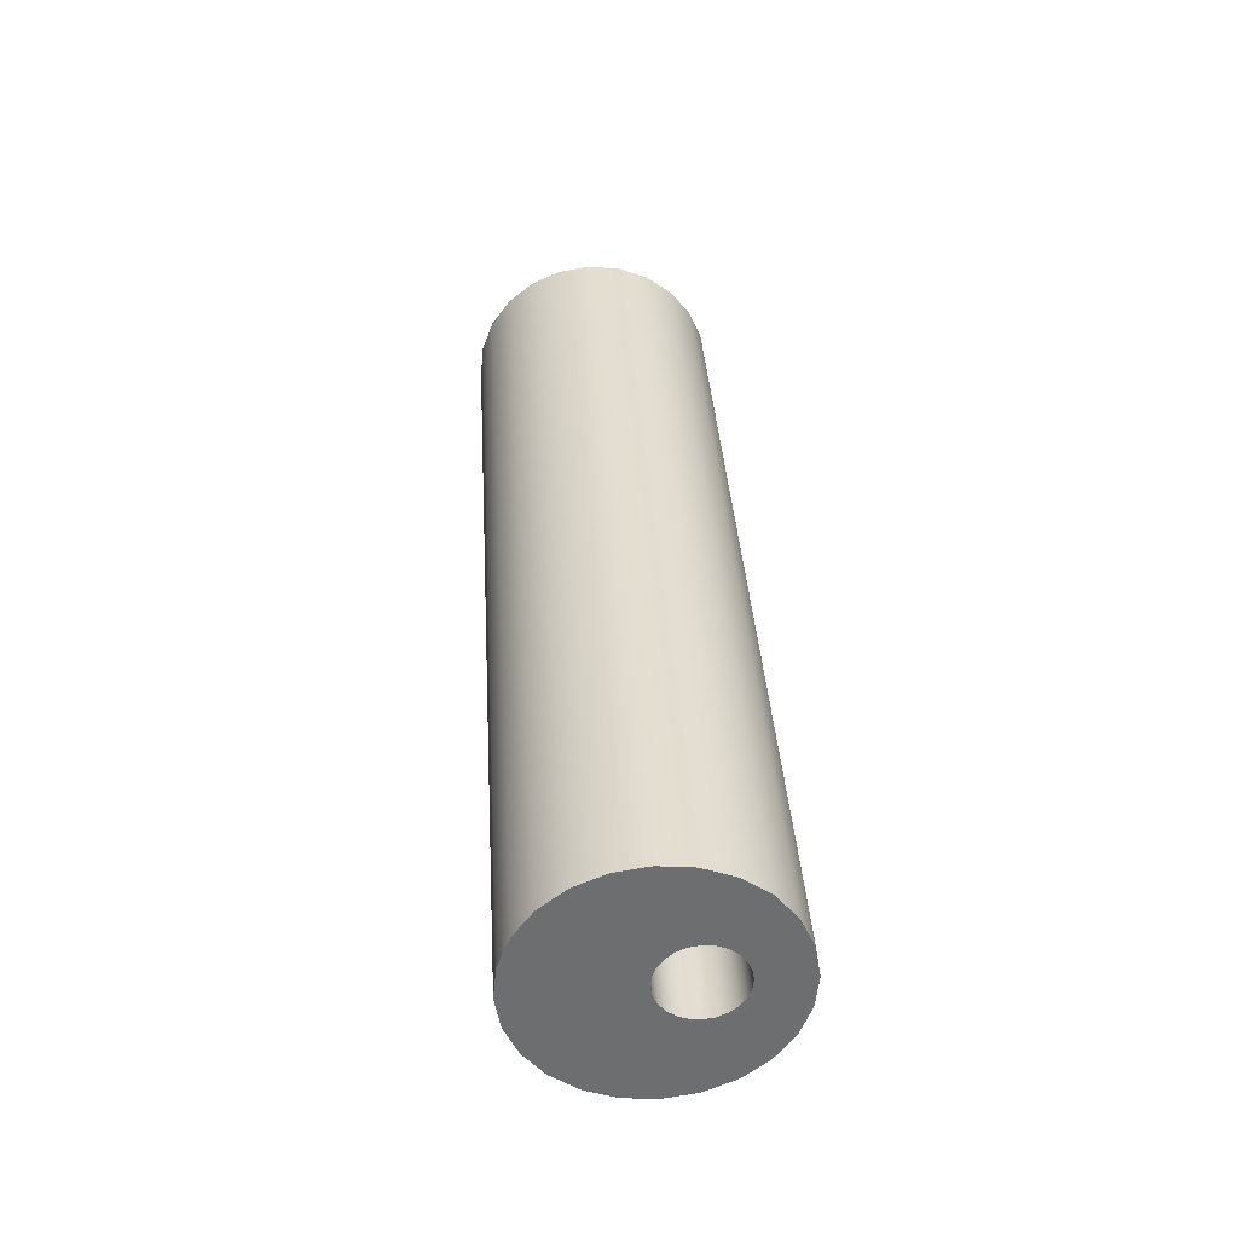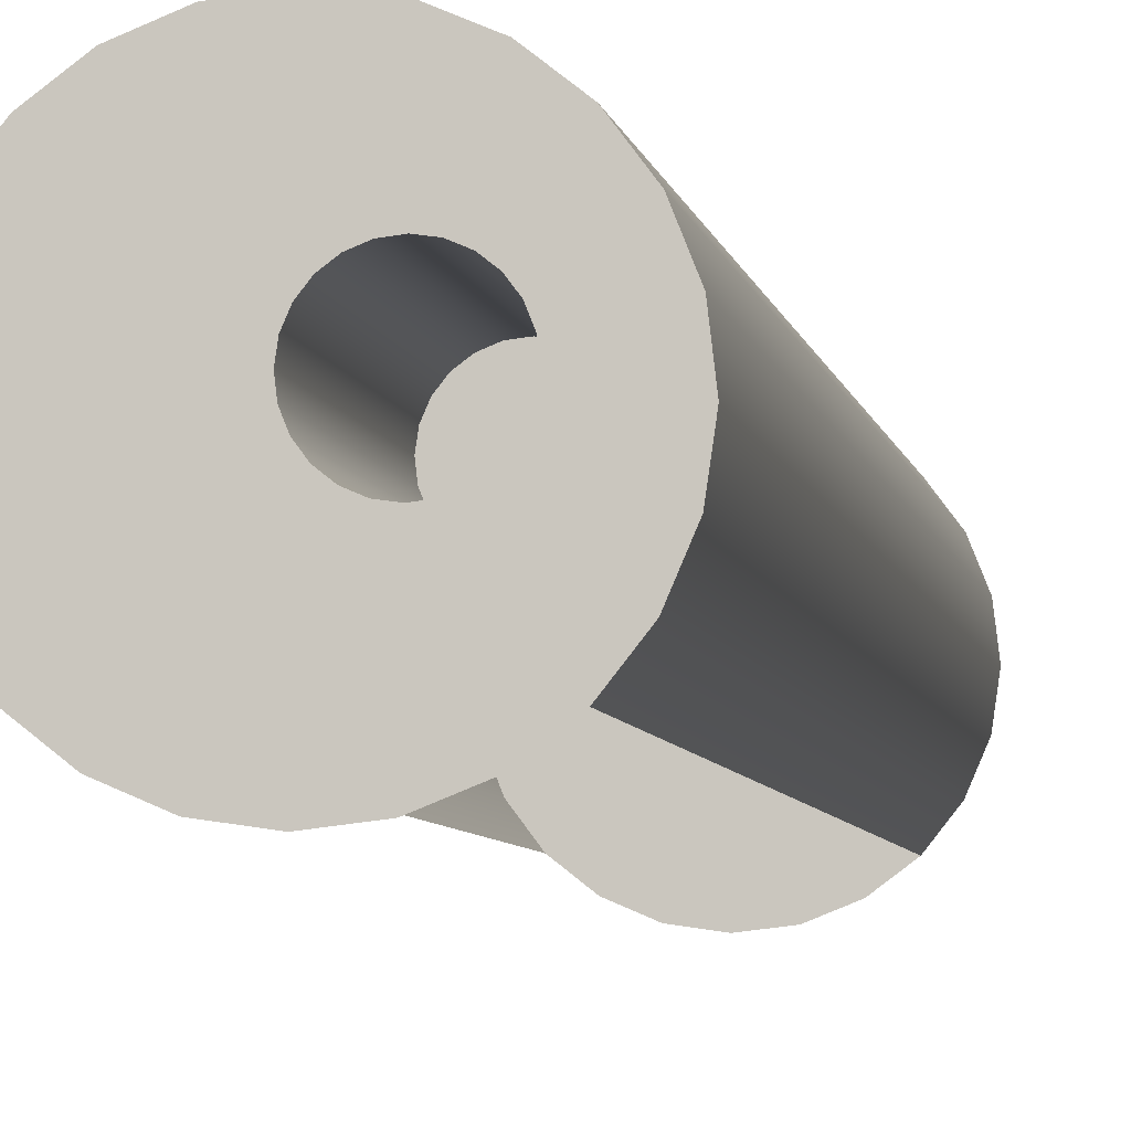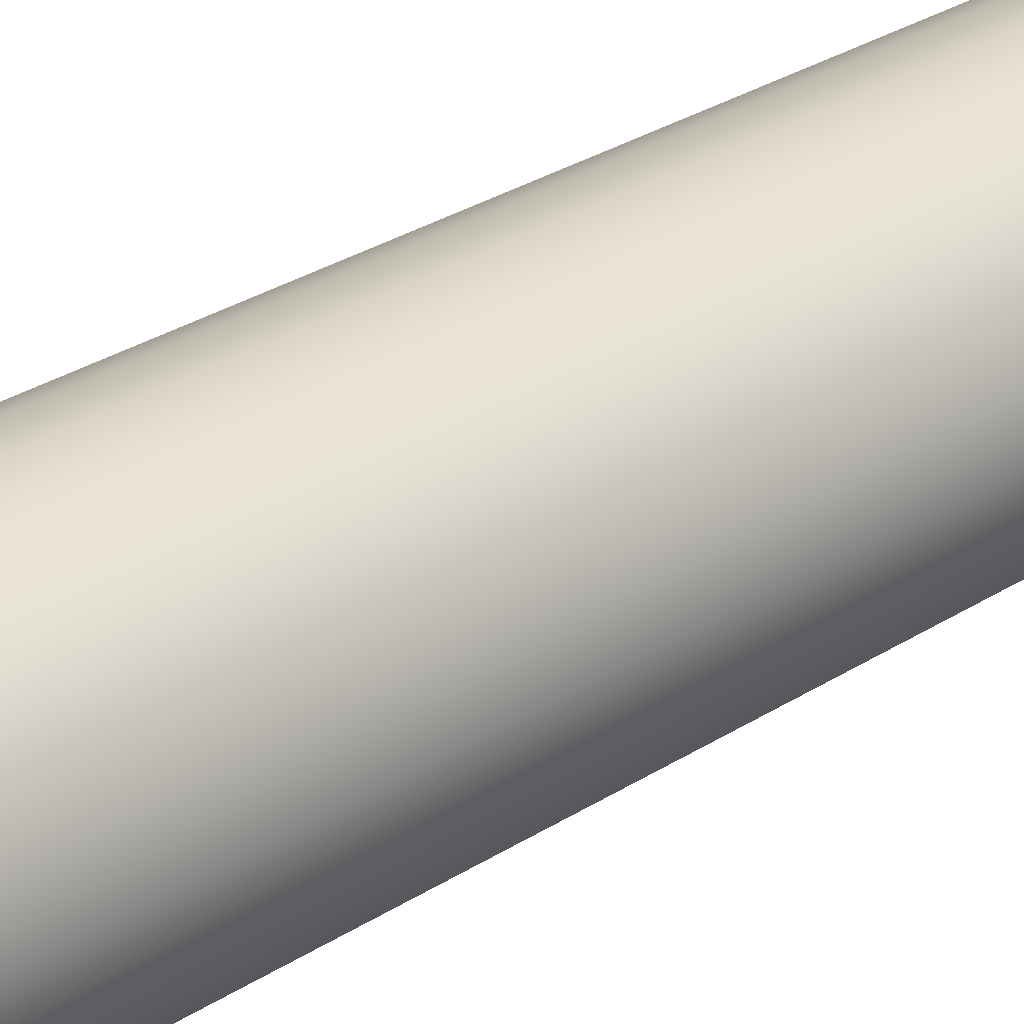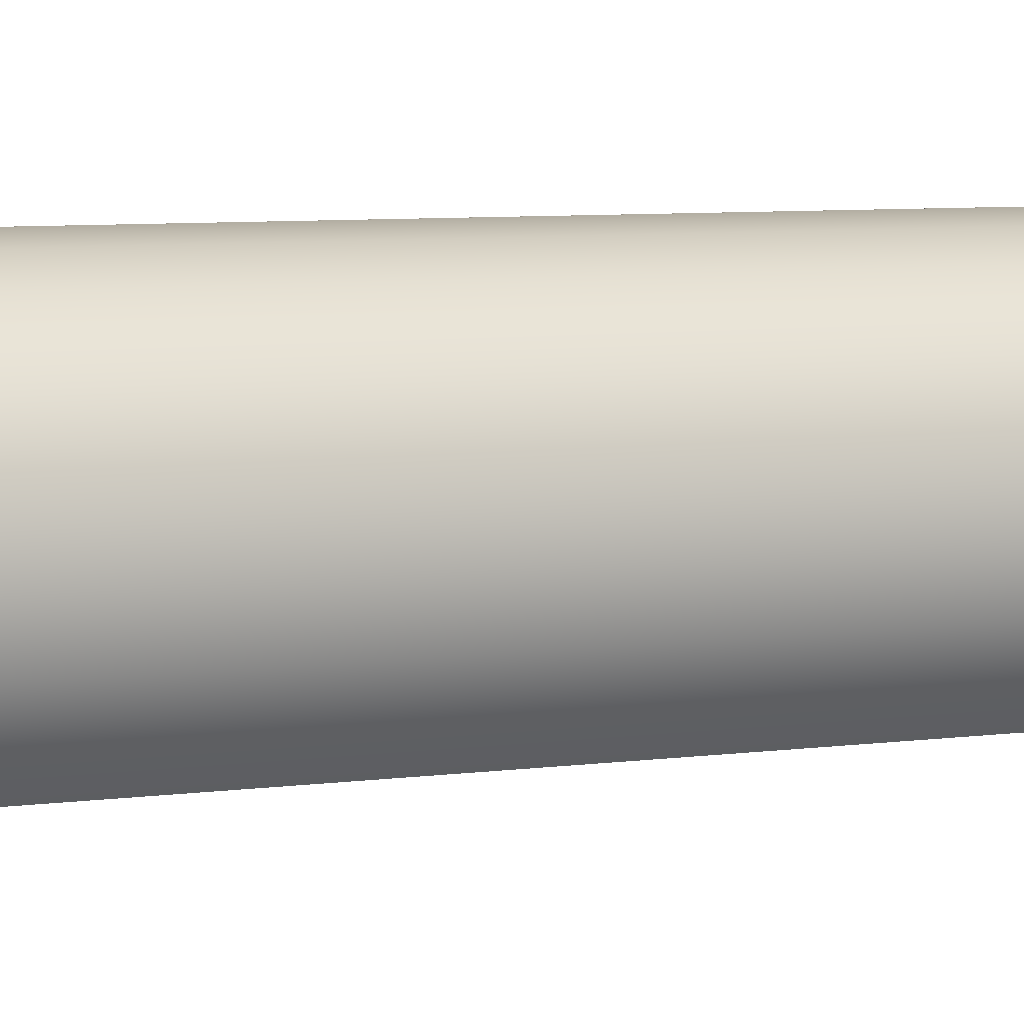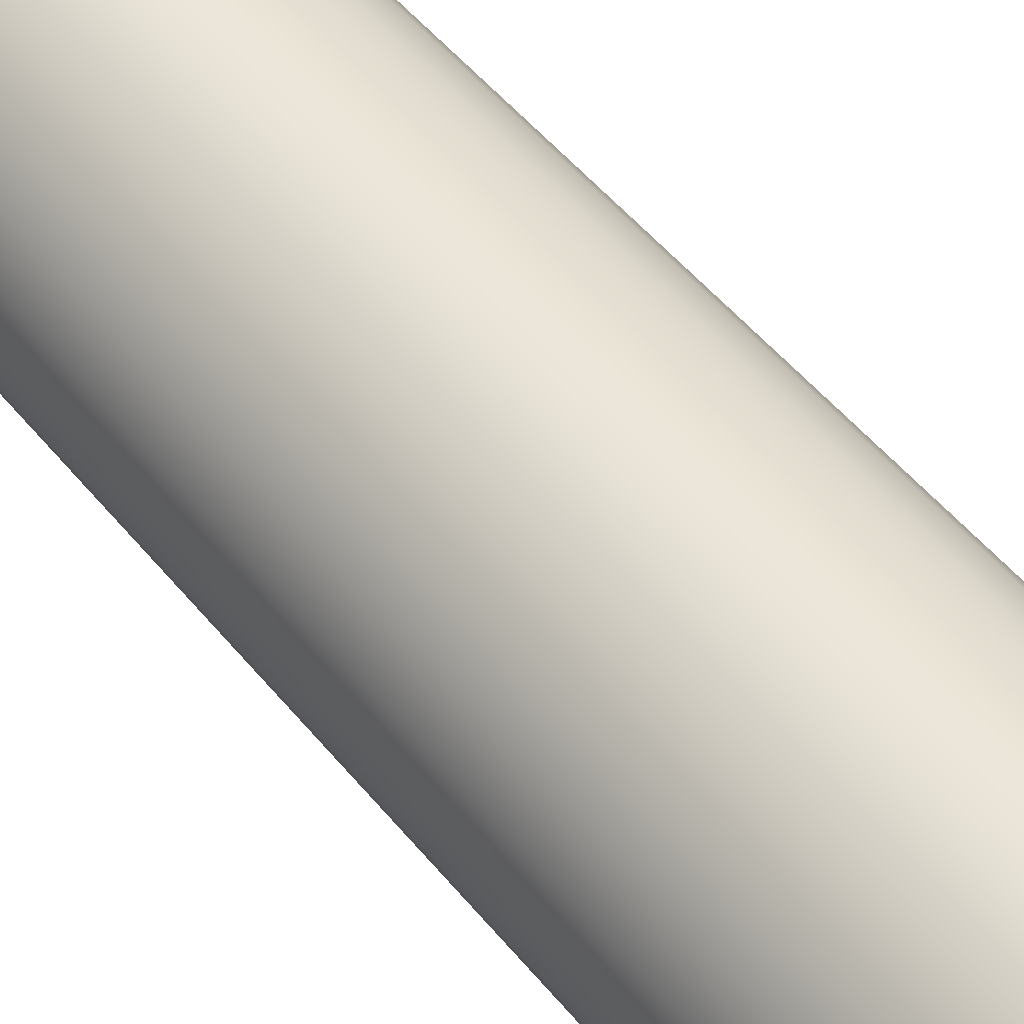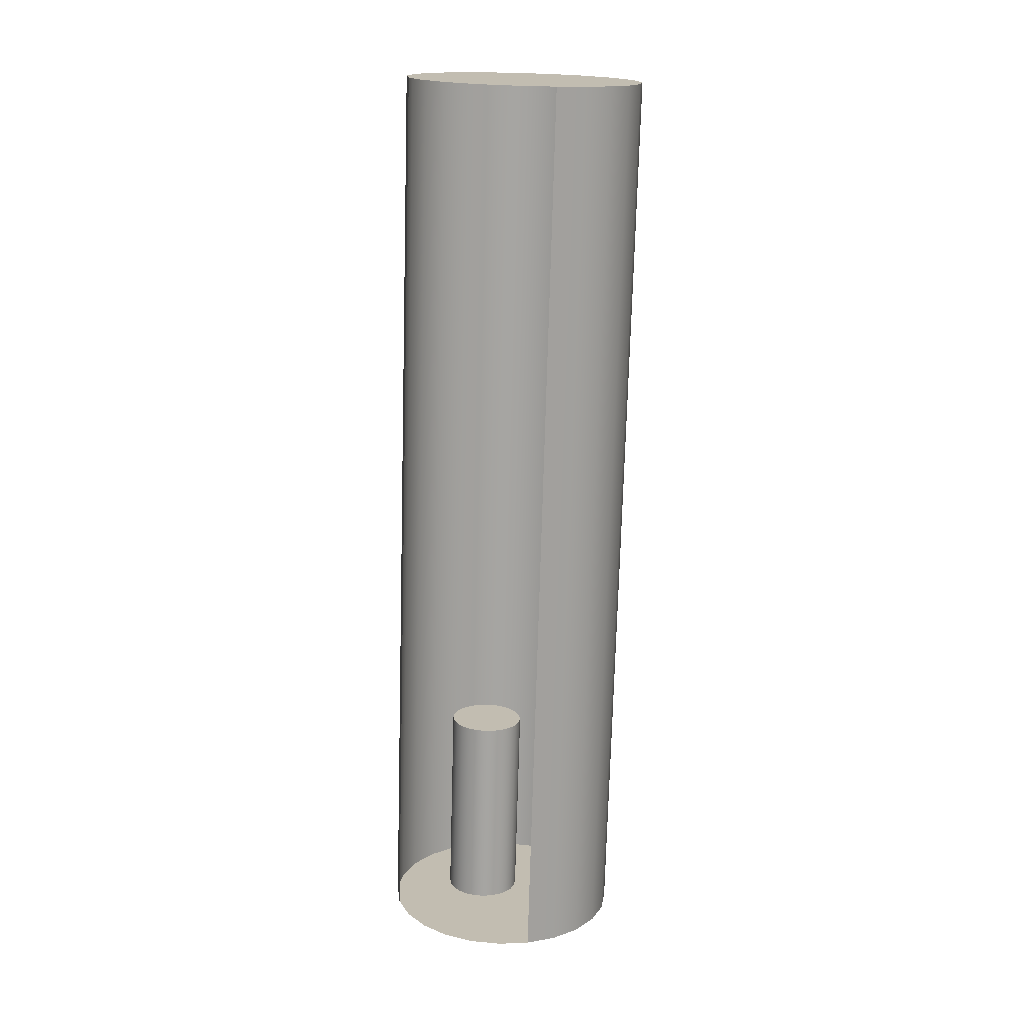
<metadata>
{"format":"obj","ext":"obj","renderer":"f3d","projection":"perspective","resolution":1024,"background":"white","views":[{"elev":-52.7,"azim":167.1,"up":"+Z"},{"elev":-3.6,"azim":-167.4,"up":"+Y"},{"elev":27.2,"azim":50.3,"up":"+Y"},{"elev":10.8,"azim":-111.9,"up":"+Y"},{"elev":44.9,"azim":-33.2,"up":"+Y"},{"elev":13.2,"azim":30.9,"up":"+Z"}]}
</metadata>
<code>
o mesh46/mesh46-geometry#mesh46-geometry
v -0.01443 0.6185 0.7371
v -0.02876 0.6226 0.3064
v -0.005442 0.607 0.7362
v -0.03775 0.6341 0.3073
v -0.005906 0.6864 0.7391
v -0.04344 0.6476 0.3081
v -0.02923 0.702 0.3093
v 0.006239 0.5981 0.7353
v -0.01476 0.6747 0.7392
v -0.02012 0.632 0.7379
v -0.03808 0.6903 0.3093
v -0.02184 0.6672 0.3076
v 0.005671 0.6954 0.7388
v -0.04544 0.6622 0.3087
v -0.04361 0.6767 0.3091
v -0.02126 0.6718 0.3077
v -0.02121 0.6626 0.3074
v 0.01981 0.5926 0.7343
v -0.02029 0.6611 0.739
v -0.02212 0.6466 0.7386
v -0.01951 0.6761 0.3078
v -0.01603 0.6683 0.4042
v -0.0194 0.6583 0.3072
v -0.01661 0.6637 0.4041
v 0.01918 0.7012 0.7383
v -0.01765 0.711 0.309
v -0.01427 0.6726 0.4043
v -0.01708 0.6137 0.3054
v -0.01598 0.6591 0.4039
v 0.0337 0.7032 0.7376
v -0.0167 0.6799 0.3078
v -0.01146 0.6764 0.4042
v -0.01417 0.6548 0.4036
v -0.01655 0.6546 0.3069
v 0.03436 0.5908 0.7335
v -0.00414 0.7168 0.3085
v -0.01302 0.6827 0.3077
v -0.01132 0.6511 0.4033
v -0.01284 0.6518 0.3066
v 0.04824 0.7014 0.7367
v 0.01038 0.7188 0.3077
v -0.004117 0.6852 0.3073
v -0.008728 0.6845 0.3075
v -0.007786 0.6792 0.4041
v -0.007605 0.6483 0.403
v -0.008527 0.6501 0.3063
v 0.04888 0.5928 0.7327
v 0.008521 0.6801 0.3064
v 0.000501 0.6846 0.307
v -0.003496 0.681 0.404
v -0.003909 0.6495 0.306
v -0.003295 0.6466 0.4027
v 0.06239 0.5986 0.7322
v 0.02492 0.717 0.3069
v 0.01138 0.6764 0.3061
v 0.004812 0.6829 0.3067
v 0.005734 0.6811 0.4035
v 0.001115 0.6817 0.4038
v -0.003507 0.6082 0.3045
v 0.001324 0.646 0.4024
v 0.06182 0.6959 0.7358
v 0.01382 0.6675 0.3057
v 0.01318 0.6721 0.3059
v 0.01661 0.6729 0.4026
v 0.01375 0.6766 0.4029
v 0.01004 0.6794 0.4032
v 0.000702 0.6501 0.3058
v 0.005935 0.6466 0.4022
v 0.0735 0.687 0.7348
v 0.0385 0.7115 0.3059
v 0.01104 0.6064 0.3036
v 0.01842 0.6686 0.4023
v 0.01022 0.6485 0.4021
v 0.004992 0.652 0.3056
v 0.07396 0.6076 0.7319
v 0.03907 0.6142 0.3024
v 0.01905 0.664 0.4021
v 0.02556 0.6084 0.3029
v 0.01324 0.6629 0.3056
v 0.01671 0.655 0.4019
v 0.0139 0.6513 0.402
v 0.008668 0.6548 0.3055
v 0.08249 0.6755 0.7339
v 0.05018 0.7026 0.305
v 0.01847 0.6594 0.402
v 0.01148 0.6585 0.3055
v 0.08282 0.6193 0.7319
v 0.05064 0.6232 0.3021
v 0.08818 0.662 0.7331
v 0.0595 0.6349 0.302
v 0.05917 0.6911 0.3041
v 0.08835 0.6329 0.7321
v 0.06486 0.6776 0.3033
v 0.06503 0.6485 0.3022
v 0.09018 0.6474 0.7325
v 0.06686 0.663 0.3026
f 1 2 3
f 2 1 4
f 3 2 1
f 4 1 2
f 3 5 1
f 1 5 3
f 1 6 4
f 4 6 1
f 8 5 3
f 3 5 8
f 1 5 9
f 9 5 1
f 6 1 10
f 10 1 6
f 8 13 5
f 5 13 8
f 5 11 9
f 9 11 5
f 1 9 10
f 10 9 1
f 10 14 6
f 6 14 10
f 11 5 7
f 7 5 11
f 18 13 8
f 8 13 18
f 13 7 5
f 5 7 13
f 15 9 11
f 11 9 15
f 10 9 19
f 19 9 10
f 14 10 20
f 20 10 14
f 18 25 13
f 13 25 18
f 7 13 26
f 26 13 7
f 9 15 19
f 19 15 9
f 10 19 20
f 20 19 10
f 20 15 14
f 14 15 20
f 18 30 25
f 25 30 18
f 25 26 13
f 13 26 25
f 15 20 19
f 19 20 15
f 35 30 18
f 18 30 35
f 30 36 25
f 25 36 30
f 26 25 36
f 36 25 26
f 35 40 30
f 30 40 35
f 36 30 41
f 41 30 36
f 47 40 35
f 35 40 47
f 40 41 30
f 30 41 40
f 53 40 47
f 47 40 53
f 41 40 54
f 54 40 41
f 53 61 40
f 40 61 53
f 61 54 40
f 40 54 61
f 53 69 61
f 61 69 53
f 54 61 70
f 70 61 54
f 75 69 53
f 53 69 75
f 69 70 61
f 61 70 69
f 75 83 69
f 69 83 75
f 70 69 84
f 84 69 70
f 87 83 75
f 75 83 87
f 83 84 69
f 69 84 83
f 87 89 83
f 83 89 87
f 75 90 87
f 87 90 75
f 84 83 91
f 91 83 84
f 92 89 87
f 87 89 92
f 93 83 89
f 89 83 93
f 90 75 88
f 88 75 90
f 94 87 90
f 90 87 94
f 83 93 91
f 91 93 83
f 89 92 95
f 95 92 89
f 87 94 92
f 92 94 87
f 95 93 89
f 89 93 95
f 92 96 95
f 95 96 92
f 96 92 94
f 94 92 96
f 93 95 96
f 96 95 93
f 2 7 4
f 4 7 2
f 4 11 6
f 6 11 4
f 12 7 2
f 2 7 12
f 4 7 11
f 11 7 4
f 6 11 15
f 15 11 6
f 16 7 12
f 12 7 16
f 2 17 12
f 12 17 2
f 6 15 14
f 14 15 6
f 21 7 16
f 16 7 21
f 16 22 12
f 2 23 17
f 17 23 2
f 12 24 17
f 21 26 7
f 7 26 21
f 21 27 16
f 24 12 22
f 22 16 27
f 28 23 2
f 2 23 28
f 17 29 23
f 29 17 24
f 31 26 21
f 21 26 31
f 27 21 32
f 24 22 29
f 22 27 33
f 28 34 23
f 23 34 28
f 33 23 29
f 37 26 31
f 31 26 37
f 31 32 21
f 27 32 38
f 29 22 33
f 33 27 38
f 28 39 34
f 34 39 28
f 23 33 34
f 42 36 26
f 26 36 42
f 43 26 37
f 37 26 43
f 37 44 31
f 32 31 44
f 38 32 45
f 38 34 33
f 28 46 39
f 39 46 28
f 39 34 45
f 48 41 36
f 36 41 48
f 49 36 42
f 42 36 49
f 42 26 43
f 43 26 42
f 43 50 37
f 44 37 50
f 32 44 45
f 38 45 34
f 28 51 46
f 46 51 28
f 46 39 52
f 45 52 39
f 55 41 48
f 48 41 55
f 48 36 56
f 56 36 48
f 56 36 49
f 49 36 56
f 49 57 42
f 42 58 43
f 50 43 58
f 44 50 52
f 45 44 52
f 59 51 28
f 28 51 59
f 51 46 60
f 52 60 46
f 41 62 54
f 54 62 41
f 63 41 55
f 55 41 63
f 55 64 48
f 48 65 56
f 56 66 49
f 58 42 57
f 57 49 66
f 58 60 50
f 52 50 60
f 59 67 51
f 51 67 59
f 60 68 51
f 62 41 63
f 63 41 62
f 71 54 62
f 62 54 71
f 63 72 55
f 65 48 64
f 64 55 72
f 66 56 65
f 58 57 68
f 57 66 73
f 60 58 68
f 59 74 67
f 67 74 59
f 67 51 68
f 76 70 54
f 54 70 76
f 62 77 63
f 78 54 71
f 71 54 78
f 71 62 79
f 79 62 71
f 72 63 77
f 65 64 80
f 64 72 80
f 66 65 81
f 68 57 73
f 73 66 81
f 59 82 74
f 74 82 59
f 74 67 73
f 68 73 67
f 76 84 70
f 70 84 76
f 76 54 78
f 78 54 76
f 77 62 85
f 79 85 62
f 71 79 86
f 86 79 71
f 77 85 72
f 81 65 80
f 80 72 85
f 73 81 74
f 71 82 59
f 59 82 71
f 82 74 81
f 88 84 76
f 76 84 88
f 85 79 80
f 86 80 79
f 71 86 82
f 82 86 71
f 81 80 82
f 88 91 84
f 84 91 88
f 86 82 80
f 90 91 88
f 88 91 90
f 94 93 90
f 90 93 94
f 90 93 91
f 91 93 90
f 93 94 96
f 96 94 93
f 12 22 16
f 17 24 12
f 16 27 21
f 22 12 24
f 27 16 22
f 23 29 17
f 24 17 29
f 32 21 27
f 29 22 24
f 33 27 22
f 29 23 33
f 21 32 31
f 38 32 27
f 33 22 29
f 38 27 33
f 34 33 23
f 31 44 37
f 44 31 32
f 45 32 38
f 33 34 38
f 45 34 39
f 37 50 43
f 50 37 44
f 45 44 32
f 34 45 38
f 52 39 46
f 39 52 45
f 42 57 49
f 43 58 42
f 58 43 50
f 52 50 44
f 52 44 45
f 60 46 51
f 46 60 52
f 48 64 55
f 56 65 48
f 49 66 56
f 57 42 58
f 66 49 57
f 50 60 58
f 60 50 52
f 51 68 60
f 55 72 63
f 64 48 65
f 72 55 64
f 65 56 66
f 68 57 58
f 73 66 57
f 68 58 60
f 68 51 67
f 63 77 62
f 77 63 72
f 80 64 65
f 80 72 64
f 81 65 66
f 73 57 68
f 81 66 73
f 73 67 74
f 67 73 68
f 85 62 77
f 62 85 79
f 72 85 77
f 80 65 81
f 85 72 80
f 74 81 73
f 81 74 82
f 80 79 85
f 79 80 86
f 82 80 81
f 80 82 86

</code>
